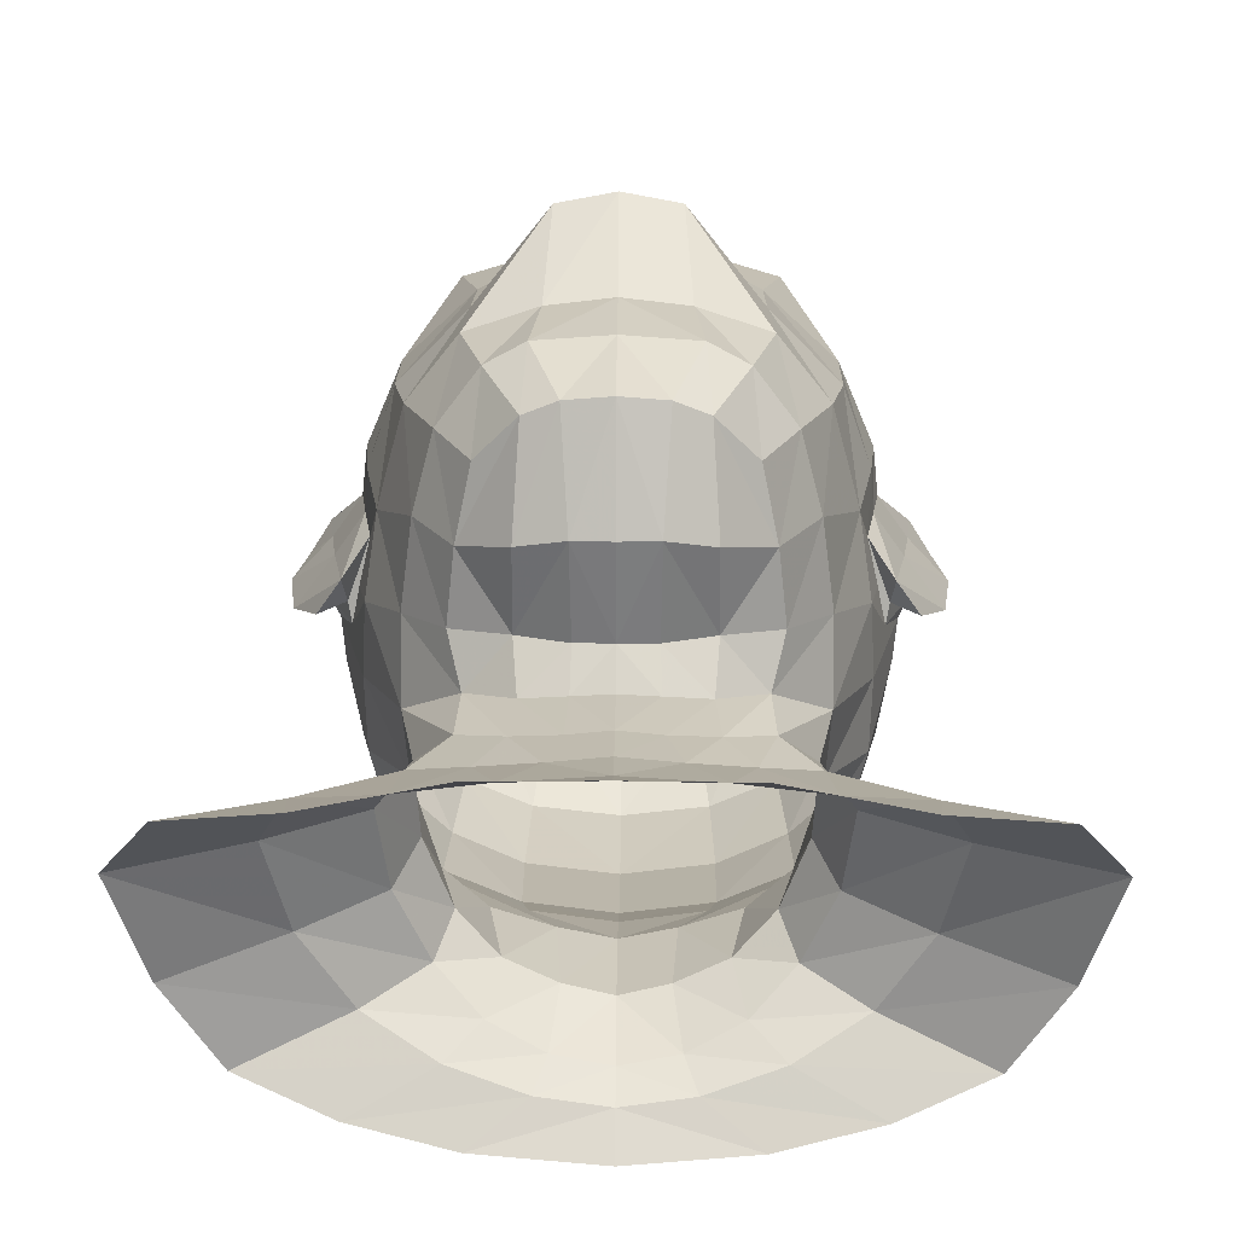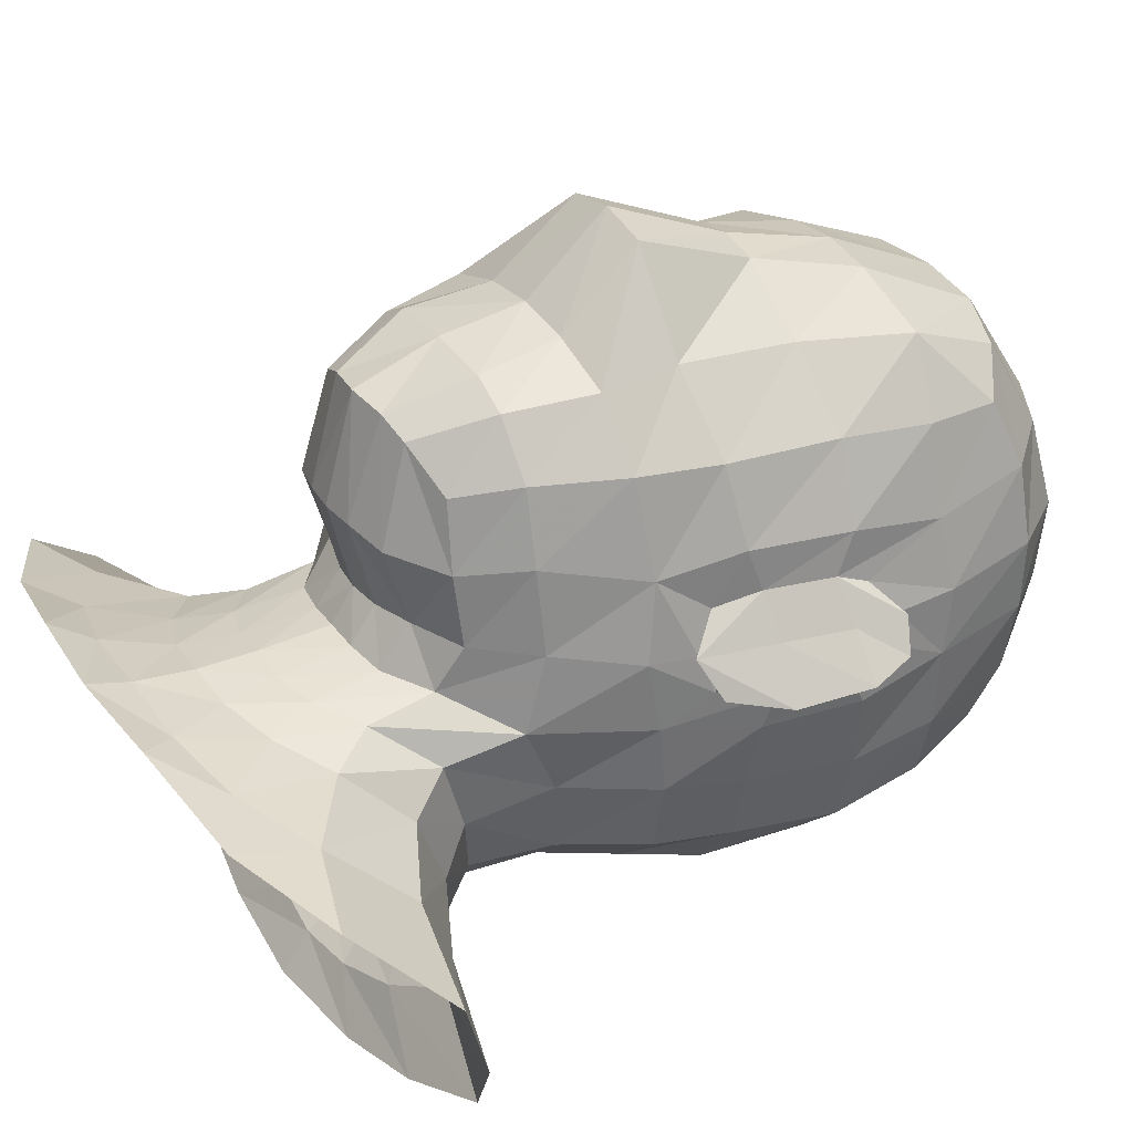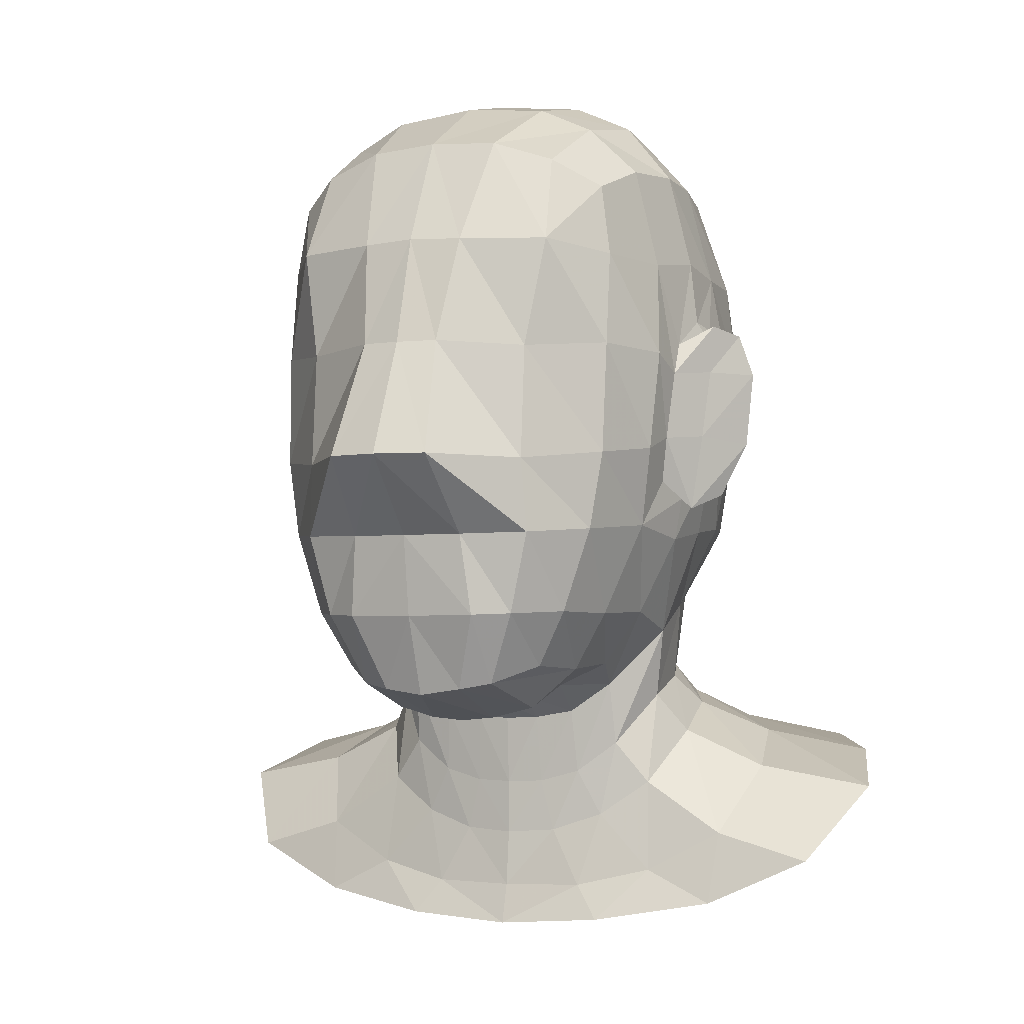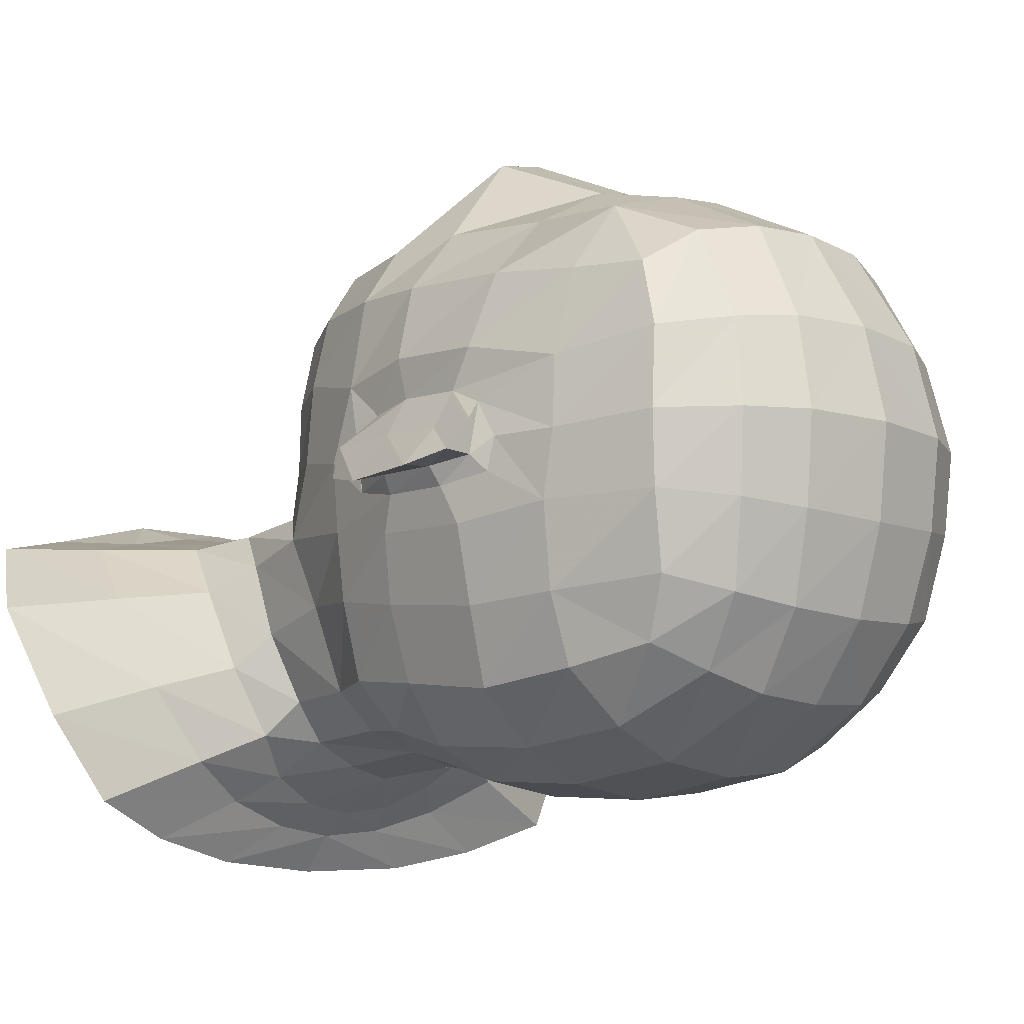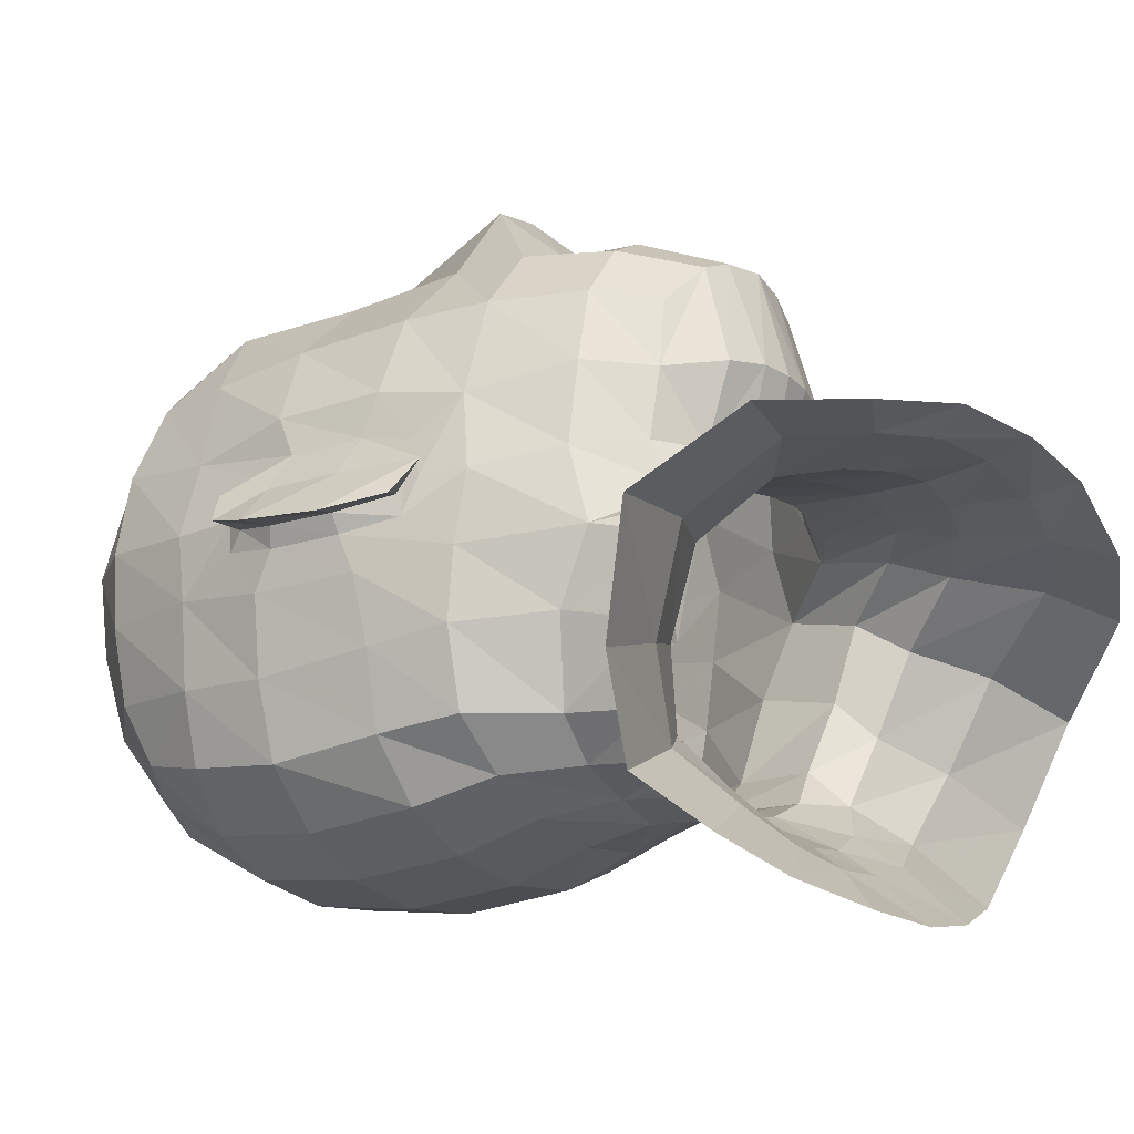
<metadata>
{"format":"obj","ext":"obj","renderer":"f3d","projection":"perspective","resolution":1024,"background":"white","views":[{"elev":17.3,"azim":0.5,"up":"+Z"},{"elev":32.2,"azim":60.6,"up":"+Z"},{"elev":-3.6,"azim":23.7,"up":"+Y"},{"elev":-9.7,"azim":134.3,"up":"+Z"},{"elev":-18.3,"azim":-56.2,"up":"+Z"}]}
</metadata>
<code>
o Head_Cube
v 0.7949 -0.4562 -1.453
v 0.6312 -0.5445 1.15
v 1.139 -0.4479 -0.7979
v 1.094 -0.4503 0.4167
v 0.4394 -0.4542 -1.605
v 0.2771 -0.5413 1.593
v 0.9625 -0.4967 0.8029
v 1.032 -0.4306 -1.168
v 0.7074 -2.084 -1.646
v 0.8395 -2.829 -0.2065
v 1.398 -2.236 -0.6214
v 0.4342 -2.924 -0.1234
v 1.051 -1.963 -1.461
v 1.293 -2.042 -1.088
v 1.236 -2.613 -0.3042
v 0.3403 -2.143 -1.759
v 1.116 -2.194 -1.852
v 1.846 -2.158 -1.263
v 0.6177 -2.264 -1.954
v 2.011 -2.349 -0.7166
v 1.2 -3.009 -0.2129
v 1.574 -2.08 -1.682
v 0.5706 -3.112 -0.05241
v 1.74 -2.763 -0.3422
v 0.5442 -1.218 -1.317
v 0.7859 0.1232 -1.494
v 0.6318 0.06562 1.102
v 0.5448 -1.374 1.087
v 1.175 0.1293 -0.8591
v 0.8911 -1.348 0.03914
v 0.8689 -1.29 -0.704
v 1.14 0.08127 0.3843
v 0.8377 -1.365 0.457
v 0.7932 1.461 -0.05145
v 0.7137 1.339 -0.8654
v 0.7262 1.374 0.385
v 0.4092 -1.889 0.4768
v 0.4139 -1.767 0.0777
v 0.2599 -1.212 -1.41
v 0.4478 0.1277 -1.648
v 0.714 -0.8566 -1.348
v 0.7526 0.6733 -1.427
v 0.2129 0.08676 1.329
v 0.3573 -1.381 1.189
v 0.7322 0.6502 1.044
v 0.6541 -0.9393 1.126
v 0.889 -1.45 -0.3435
v 1.16 0.6467 -0.08692
v 1.131 0.6012 -0.8315
v 1.091 0.5932 0.2734
v 1.075 -0.9351 -0.03975
v 1.083 -0.8435 -0.7401
v 1.021 -0.8735 0.3472
v 0.7726 1.427 -0.4518
v 0.4826 1.605 -0.04016
v 0.4265 1.448 -0.9176
v 0.4435 1.504 0.4173
v 0.1846 -1.945 0.5174
v 0.1769 -1.828 0.06305
v 0.751 -1.804 -1.319
v 0.269 -2.611 -0.1577
v 0.3928 -1.919 -0.1388
v 0.6842 1.12 0.8435
v 0.6398 1.117 -1.197
v 1.046 1.15 -0.05204
v 0.9604 1.121 -0.7854
v 0.9758 0.101 0.7716
v 0.7428 -1.359 0.8236
v 0.379 -1.751 0.9725
v 1.069 0.1173 -1.234
v 0.7483 -1.23 -1.131
v 0.9589 -2.034 -0.5634
v 0.9104 -1.874 -0.9709
v 0.686 -1.642 0.06488
v 0.5455 -2.518 -0.2093
v 0.9883 1.117 0.3462
v 0.8109 -2.329 -0.291
v 0.5402 -1.931 -1.516
v 0.6481 -1.673 0.4176
v 0.3947 -0.8587 -1.479
v 0.4289 0.6884 -1.572
v 0.2816 0.6561 1.176
v 0.3137 -0.9493 1.241
v 1.172 0.5992 -0.4177
v 1.094 -0.8812 -0.3916
v 0.471 1.561 -0.485
v 0.1837 -1.955 -0.1163
v 0.3641 1.225 0.9052
v 0.365 1.203 -1.288
v 1.029 1.145 -0.4103
v 0.9709 0.6014 0.7064
v 0.8951 -0.9125 0.8196
v 0.2197 -1.781 1.041
v 1.021 0.612 -1.172
v 0.9784 -0.8406 -1.123
v 0.2759 -1.996 -1.639
v 0.621 -1.761 -0.1691
v 0.914 0.9811 0.6824
v 0.8982 0.9932 -1.08
v 0.5761 -1.656 0.7658
v 0.4758 -1.69 -1.345
v 0.4173 -2.268 -0.1749
v 0.8166 -1.826 -0.436
v 0.1982 -2.327 -0.1474
v 0.668 -1.636 -1.15
v 0.7958 -1.716 -0.8022
v 0.6361 -2.104 -0.2261
v 0.2323 -1.702 -1.456
v 1.208 -0.4139 -0.4643
v 1.241 0.1111 -0.4795
v 1.113 -0.3756 0.2017
v 1.156 -0.009892 0.1817
v 1.198 0.3093 -0.08596
v 1.156 0.1612 0.1055
v 1.117 -0.7046 -0.03896
v 1.073 -0.6176 0.1606
v 1.217 0.282 -0.2503
v 1.158 -0.6357 -0.2328
v 1.234 -0.3513 -0.2861
v 1.257 0.01366 -0.2923
v 1.324 0.2697 -0.01142
v 1.191 -0.7637 0.005345
v 1.425 0.2254 -0.1659
v 1.31 -0.6813 -0.1759
v 1.44 -0.3901 -0.2399
v 1.487 0.005347 -0.2225
v 1.176 -0.6227 -0.1334
v 1.279 -0.3466 -0.1959
v 1.251 0.2005 -0.1654
v 1.303 -0.0141 -0.1994
v 1.298 0.01033 -0.02132
v 1.255 -0.3554 -0.001312
v 0 -0.4537 -1.66
v 0 -0.5414 1.645
v 0 -2.167 -1.798
v 0 -2.932 -0.09239
v 0 -2.023 -1.682
v 0 -2.31 -1.988
v 0 -3.15 -0.03199
v 0 -1.195 -1.472
v 0 0.1282 -1.703
v 0 0.08323 1.368
v 0 -1.386 1.215
v 0 1.662 -0.03565
v 0 1.485 -0.9384
v 0 1.547 0.4314
v 0 -1.962 0.5199
v 0 -1.85 0.06971
v 0 -2.629 -0.1265
v 0 -0.8551 -1.535
v 0 0.6931 -1.622
v 0 0.6664 1.204
v 0 -0.9518 1.278
v 0 1.613 -0.5004
v 0 -1.962 -0.1043
v 0 1.247 0.9273
v 0 1.223 -1.312
v 0 -1.813 1.065
v -0.7949 -0.4562 -1.453
v -0.6312 -0.5445 1.15
v -1.139 -0.4479 -0.7979
v -1.094 -0.4503 0.4167
v -0.4394 -0.4542 -1.605
v -0.2771 -0.5413 1.593
v -0.9625 -0.4967 0.8029
v -1.032 -0.4306 -1.168
v -0.7074 -2.084 -1.646
v -0.8395 -2.829 -0.2065
v -1.398 -2.236 -0.6214
v -0.4342 -2.924 -0.1234
v -1.051 -1.963 -1.461
v -1.293 -2.042 -1.088
v -1.236 -2.613 -0.3042
v -0.3403 -2.143 -1.759
v -1.116 -2.194 -1.852
v -1.846 -2.158 -1.263
v -0.6177 -2.264 -1.954
v -2.011 -2.349 -0.7166
v -1.2 -3.009 -0.2129
v -1.574 -2.08 -1.682
v -0.5706 -3.112 -0.05241
v -1.74 -2.763 -0.3422
v -0.5442 -1.218 -1.317
v -0.7859 0.1232 -1.494
v -0.6318 0.06562 1.102
v -0.5448 -1.374 1.087
v -1.175 0.1293 -0.8591
v -0.8911 -1.348 0.03914
v -0.8689 -1.29 -0.704
v -1.14 0.08127 0.3843
v -0.8377 -1.365 0.457
v -0.7932 1.461 -0.05145
v -0.7137 1.339 -0.8654
v -0.7262 1.374 0.385
v -0.4092 -1.889 0.4768
v -0.4139 -1.767 0.0777
v -0.2599 -1.212 -1.41
v -0.4478 0.1277 -1.648
v -0.714 -0.8566 -1.348
v -0.7526 0.6733 -1.427
v -0.2129 0.08676 1.329
v -0.3573 -1.381 1.189
v -0.7322 0.6502 1.044
v -0.6541 -0.9393 1.126
v -0.889 -1.45 -0.3435
v -1.16 0.6467 -0.08692
v -1.131 0.6012 -0.8315
v -1.091 0.5932 0.2734
v -1.075 -0.9351 -0.03975
v -1.083 -0.8435 -0.7401
v -1.021 -0.8735 0.3472
v -0.7726 1.427 -0.4518
v -0.4826 1.605 -0.04016
v -0.4265 1.448 -0.9176
v -0.4435 1.504 0.4173
v -0.1846 -1.945 0.5174
v -0.1769 -1.828 0.06305
v -0.751 -1.804 -1.319
v -0.269 -2.611 -0.1577
v -0.3928 -1.919 -0.1388
v -0.6842 1.12 0.8435
v -0.6398 1.117 -1.197
v -1.046 1.15 -0.05204
v -0.9604 1.121 -0.7854
v -0.9758 0.101 0.7716
v -0.7428 -1.359 0.8236
v -0.379 -1.751 0.9725
v -1.069 0.1173 -1.234
v -0.7483 -1.23 -1.131
v -0.9589 -2.034 -0.5634
v -0.9104 -1.874 -0.9709
v -0.686 -1.642 0.06488
v -0.5455 -2.518 -0.2093
v -0.9883 1.117 0.3462
v -0.8109 -2.329 -0.291
v -0.5402 -1.931 -1.516
v -0.6481 -1.673 0.4176
v -0.3947 -0.8587 -1.479
v -0.4289 0.6884 -1.572
v -0.2816 0.6561 1.176
v -0.3137 -0.9493 1.241
v -1.172 0.5992 -0.4177
v -1.094 -0.8812 -0.3916
v -0.471 1.561 -0.485
v -0.1837 -1.955 -0.1163
v -0.3641 1.225 0.9052
v -0.365 1.203 -1.288
v -1.029 1.145 -0.4103
v -0.9709 0.6014 0.7064
v -0.8951 -0.9125 0.8196
v -0.2197 -1.781 1.041
v -1.021 0.612 -1.172
v -0.9784 -0.8406 -1.123
v -0.2759 -1.996 -1.639
v -0.621 -1.761 -0.1691
v -0.914 0.9811 0.6824
v -0.8982 0.9932 -1.08
v -0.5761 -1.656 0.7658
v 0 -1.707 -1.509
v -0.4758 -1.69 -1.345
v -0.4173 -2.268 -0.1749
v -0.8166 -1.826 -0.436
v -0.1982 -2.327 -0.1474
v -0.668 -1.636 -1.15
v 0 -2.333 -0.1257
v -0.7958 -1.716 -0.8022
v -0.6361 -2.104 -0.2261
v -0.2323 -1.702 -1.456
v -1.208 -0.4139 -0.4643
v -1.241 0.1111 -0.4795
v -1.113 -0.3756 0.2017
v -1.156 -0.009892 0.1817
v -1.198 0.3093 -0.08596
v -1.156 0.1612 0.1055
v -1.117 -0.7046 -0.03896
v -1.073 -0.6176 0.1606
v -1.217 0.282 -0.2503
v -1.158 -0.6357 -0.2328
v -1.234 -0.3513 -0.2861
v -1.257 0.01366 -0.2923
v -1.324 0.2697 -0.01142
v -1.191 -0.7637 0.005345
v -1.425 0.2254 -0.1659
v -1.31 -0.6813 -0.1759
v -1.44 -0.3901 -0.2399
v -1.487 0.005347 -0.2225
v -1.176 -0.6227 -0.1334
v -1.279 -0.3466 -0.1959
v -1.251 0.2005 -0.1654
v -1.303 -0.0141 -0.1994
v -1.298 0.01033 -0.02132
v -1.255 -0.3554 -0.001312
f 40 5 133 141
f 70 8 1 26
f 83 6 134 153
f 32 50 91 67
f 92 7 2 46
f 95 8 3 52
f 53 4 7 92
f 26 1 5 40
f 79 37 38 74
f 96 78 9 16
f 77 75 10 15
f 73 72 11 14
f 75 61 12 10
f 137 96 16 135
f 72 77 15 11
f 78 60 13 9
f 61 149 136 12
f 60 73 14 13
f 108 101 78 96
f 107 102 75 77
f 106 103 72 73
f 102 104 61 75
f 259 108 96 137
f 103 107 77 72
f 101 105 60 78
f 104 265 149 61
f 105 106 73 60
f 80 39 140 150
f 95 71 25 41
f 41 25 39 80
f 5 80 150 133
f 81 40 141 151
f 8 95 41 1
f 94 70 26 42
f 42 26 40 81
f 89 81 151 157
f 64 42 81 89
f 82 88 156 152
f 43 82 152 142
f 6 43 142 134
f 67 91 45 27
f 7 67 27 2
f 2 27 43 6
f 44 83 153 143
f 93 44 143 158
f 68 92 46 28
f 100 68 28 69
f 69 28 44 93
f 45 63 88 82
f 76 50 48 65
f 70 94 49 29
f 8 70 29 3
f 47 85 51 30
f 97 47 30 74
f 71 95 52 31
f 16 9 17 19
f 15 10 21 24
f 84 90 65 48
f 4 32 67 7
f 79 33 68 100
f 86 154 144 55
f 89 157 145 56
f 56 145 154 86
f 54 86 55 34
f 90 54 34 65
f 64 89 56 35
f 99 64 35 66
f 66 35 54 90
f 74 30 33 79
f 57 146 156 88
f 55 144 146 57
f 76 36 63 98
f 58 93 158 147
f 79 100 69 37
f 65 34 36 76
f 87 59 148 155
f 58 147 148 59
f 97 74 38 62
f 62 38 59 87
f 14 11 20 18
f 10 12 23 21
f 135 16 19 138
f 11 15 24 20
f 9 13 22 17
f 12 136 139 23
f 13 14 18 22
f 38 37 58 59
f 1 41 80 5
f 99 94 42 64
f 98 63 45 91
f 28 46 83 44
f 50 76 98 91
f 99 66 49 94
f 27 45 82 43
f 31 52 85 47
f 33 53 92 68
f 53 33 30 51
f 35 56 86 54
f 36 57 88 63
f 37 69 93 58
f 57 36 34 55
f 46 2 6 83
f 49 66 90 84
f 39 25 101 108
f 97 62 102 107
f 31 47 103 106
f 62 87 104 102
f 140 39 108 259
f 47 97 107 103
f 25 71 105 101
f 87 155 265 104
f 71 31 106 105
f 52 3 109 85
f 3 29 110 109
f 29 49 84 110
f 4 53 116 111
f 50 32 112 114
f 32 4 111 112
f 85 109 119 118
f 109 110 120 119
f 110 84 117 120
f 48 50 114 113
f 53 51 115 116
f 84 48 113 117
f 51 85 118 115
f 127 128 125 124
f 128 130 126 125
f 130 129 123 126
f 118 119 128 127
f 119 120 130 128
f 120 117 129 130
f 131 126 123 121
f 132 131 112 111
f 126 131 132 125
f 125 132 122 124
f 127 124 122 116
f 122 132 111 116
f 129 117 113 114
f 121 114 112 131
f 123 129 114 121
f 118 127 116 115
f 198 141 133 163
f 228 184 159 166
f 241 153 134 164
f 190 225 249 208
f 250 204 160 165
f 253 210 161 166
f 211 250 165 162
f 184 198 163 159
f 237 232 196 195
f 254 174 167 236
f 235 173 168 233
f 231 172 169 230
f 233 168 170 219
f 137 135 174 254
f 230 169 173 235
f 236 167 171 218
f 219 170 136 149
f 218 171 172 231
f 268 254 236 260
f 267 235 233 261
f 266 231 230 262
f 261 233 219 263
f 259 137 254 268
f 262 230 235 267
f 260 236 218 264
f 263 219 149 265
f 264 218 231 266
f 238 150 140 197
f 253 199 183 229
f 199 238 197 183
f 163 133 150 238
f 239 151 141 198
f 166 159 199 253
f 252 200 184 228
f 200 239 198 184
f 247 157 151 239
f 222 247 239 200
f 240 152 156 246
f 201 142 152 240
f 164 134 142 201
f 225 185 203 249
f 165 160 185 225
f 160 164 201 185
f 202 143 153 241
f 251 158 143 202
f 226 186 204 250
f 258 227 186 226
f 227 251 202 186
f 203 240 246 221
f 234 223 206 208
f 228 187 207 252
f 166 161 187 228
f 205 188 209 243
f 255 232 188 205
f 229 189 210 253
f 174 177 175 167
f 173 182 179 168
f 242 206 223 248
f 162 165 225 190
f 237 258 226 191
f 244 213 144 154
f 247 214 145 157
f 214 244 154 145
f 212 192 213 244
f 248 223 192 212
f 222 193 214 247
f 257 224 193 222
f 224 248 212 193
f 232 237 191 188
f 215 246 156 146
f 213 215 146 144
f 234 256 221 194
f 216 147 158 251
f 237 195 227 258
f 223 234 194 192
f 245 155 148 217
f 216 217 148 147
f 255 220 196 232
f 220 245 217 196
f 172 176 178 169
f 168 179 181 170
f 135 138 177 174
f 169 178 182 173
f 167 175 180 171
f 170 181 139 136
f 171 180 176 172
f 196 217 216 195
f 159 163 238 199
f 257 222 200 252
f 256 249 203 221
f 186 202 241 204
f 208 249 256 234
f 257 252 207 224
f 185 201 240 203
f 189 205 243 210
f 191 226 250 211
f 211 209 188 191
f 193 212 244 214
f 194 221 246 215
f 195 216 251 227
f 215 213 192 194
f 204 241 164 160
f 207 242 248 224
f 197 268 260 183
f 255 267 261 220
f 189 266 262 205
f 220 261 263 245
f 140 259 268 197
f 205 262 267 255
f 183 260 264 229
f 245 263 265 155
f 229 264 266 189
f 210 243 269 161
f 161 269 270 187
f 187 270 242 207
f 162 271 276 211
f 208 274 272 190
f 190 272 271 162
f 243 278 279 269
f 269 279 280 270
f 270 280 277 242
f 206 273 274 208
f 211 276 275 209
f 242 277 273 206
f 209 275 278 243
f 287 284 285 288
f 288 285 286 290
f 290 286 283 289
f 278 287 288 279
f 279 288 290 280
f 280 290 289 277
f 291 281 283 286
f 292 271 272 291
f 286 285 292 291
f 285 284 282 292
f 287 276 282 284
f 282 276 271 292
f 289 274 273 277
f 281 291 272 274
f 283 281 274 289
f 278 275 276 287

</code>
